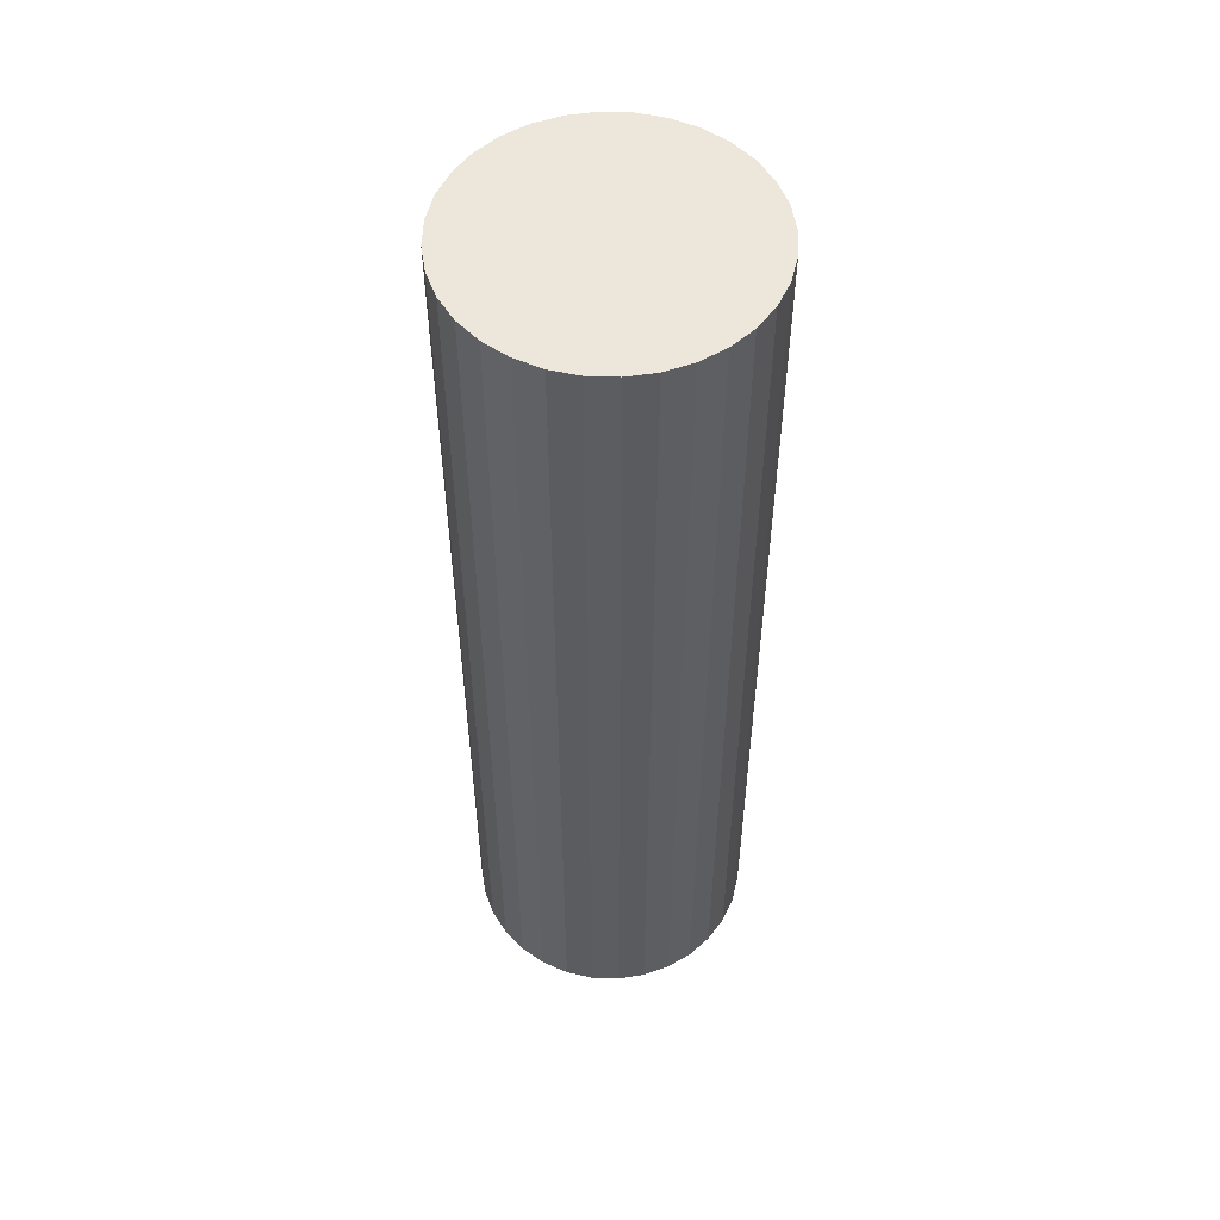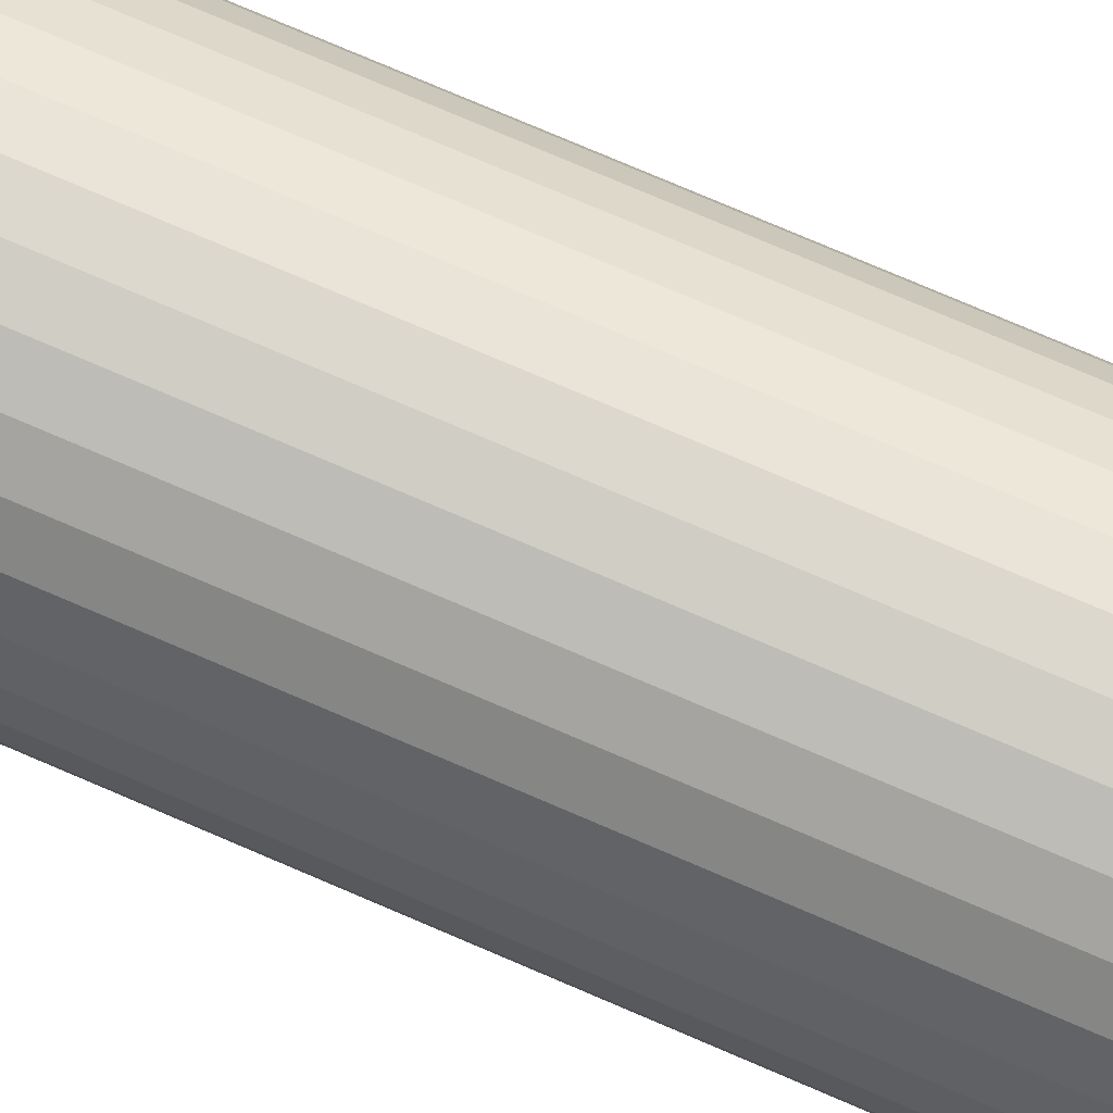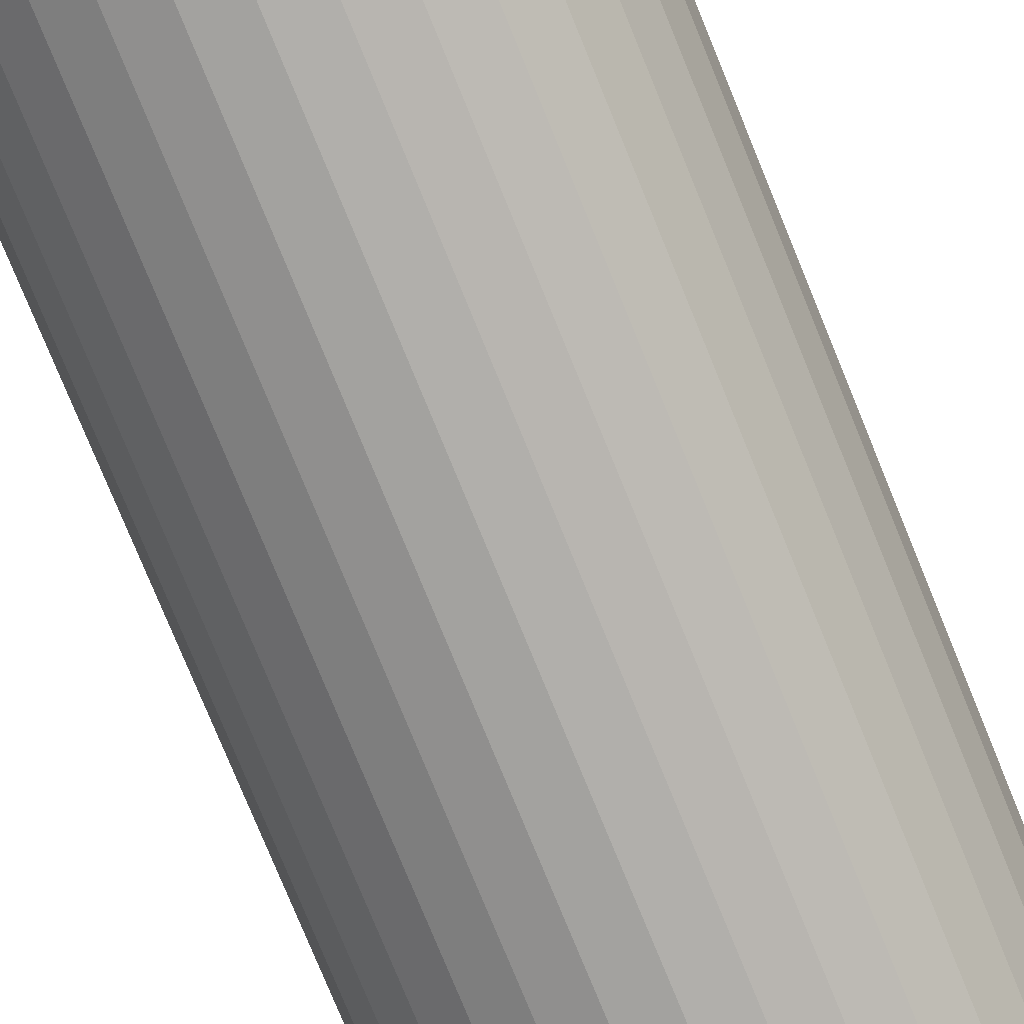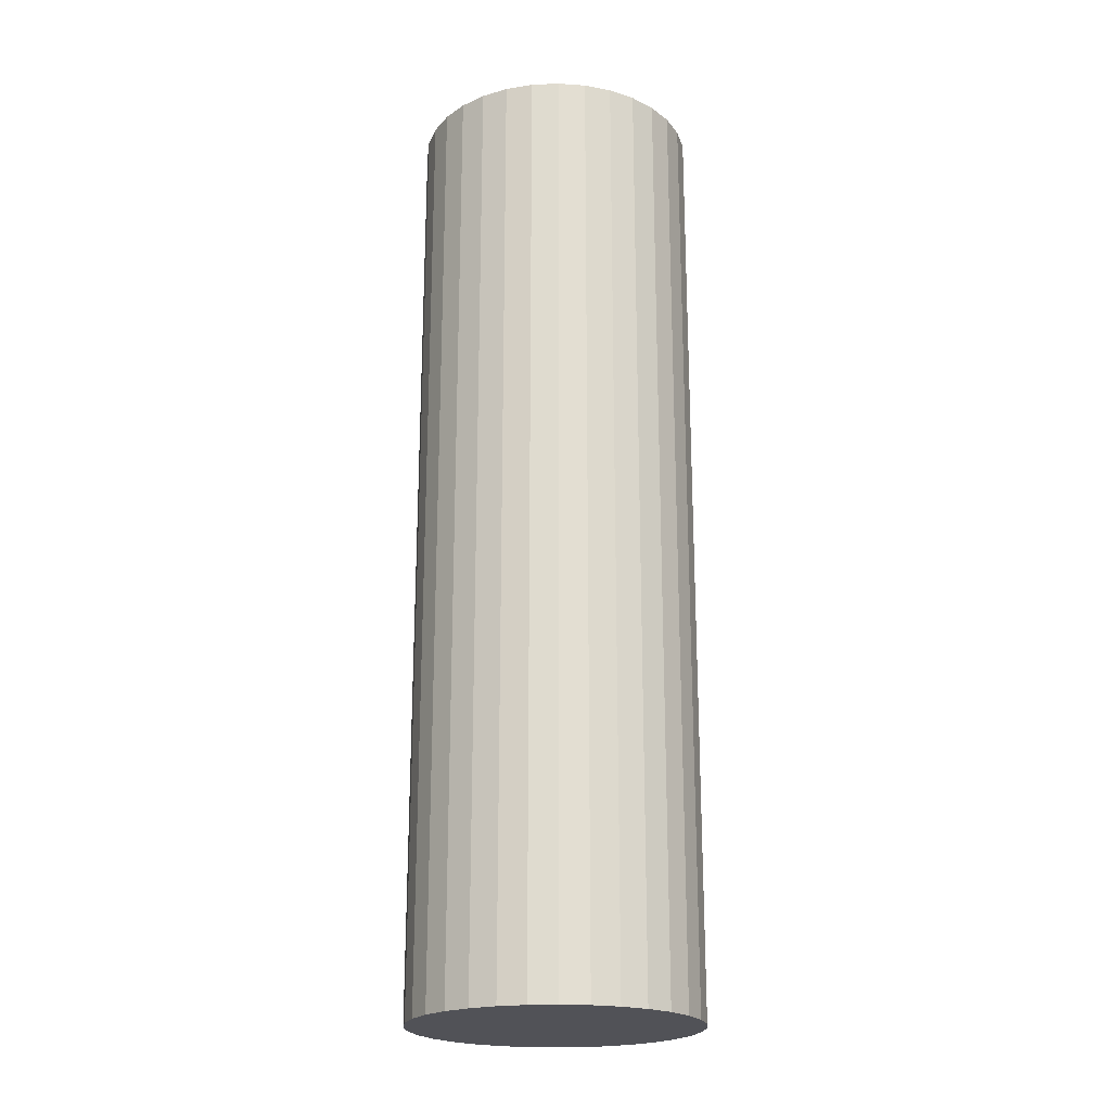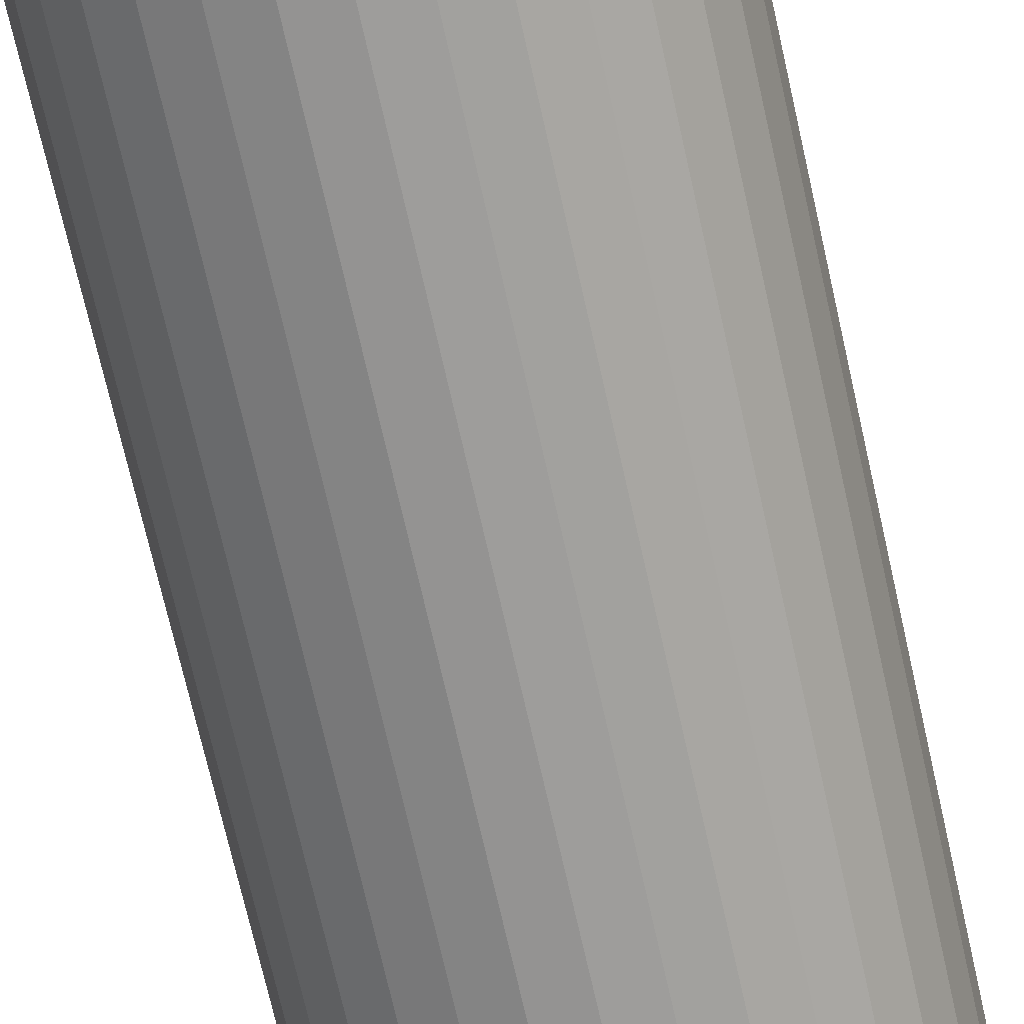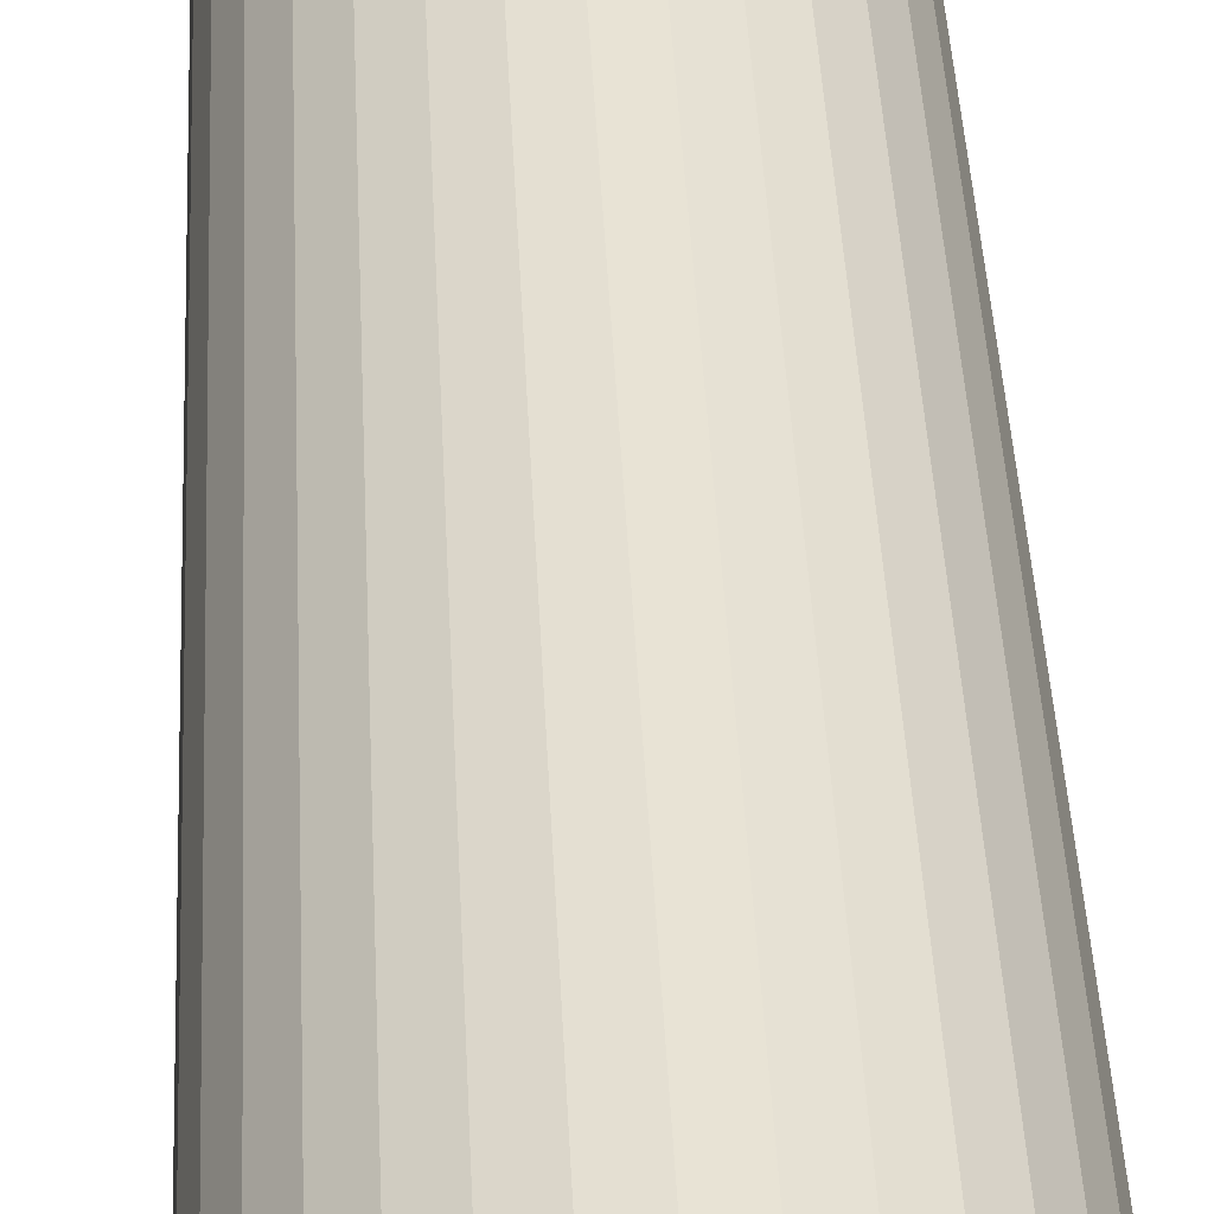
<metadata>
{"format":"obj","ext":"obj","renderer":"f3d","projection":"perspective","resolution":1024,"background":"white","views":[{"elev":53.7,"azim":64.0,"up":"+Y"},{"elev":77.8,"azim":113.1,"up":"+Z"},{"elev":-75.7,"azim":-157.9,"up":"+Z"},{"elev":-21.5,"azim":32.5,"up":"+Y"},{"elev":-68.9,"azim":12.5,"up":"+Z"},{"elev":40.2,"azim":-2.6,"up":"+Z"}]}
</metadata>
<code>
o Cylinder
v 0 -0.5 -0.15
v 0 0.5 -0.15
v 0.02926 -0.5 -0.1471
v 0.02926 0.5 -0.1471
v 0.0574 -0.5 -0.1386
v 0.0574 0.5 -0.1386
v 0.08334 -0.5 -0.1247
v 0.08334 0.5 -0.1247
v 0.1061 -0.5 -0.1061
v 0.1061 0.5 -0.1061
v 0.1247 -0.5 -0.08334
v 0.1247 0.5 -0.08334
v 0.1386 -0.5 -0.0574
v 0.1386 0.5 -0.0574
v 0.1471 -0.5 -0.02926
v 0.1471 0.5 -0.02926
v 0.15 -0.5 -0
v 0.15 0.5 -0
v 0.1471 -0.5 0.02926
v 0.1471 0.5 0.02926
v 0.1386 -0.5 0.0574
v 0.1386 0.5 0.0574
v 0.1247 -0.5 0.08334
v 0.1247 0.5 0.08334
v 0.1061 -0.5 0.1061
v 0.1061 0.5 0.1061
v 0.08334 -0.5 0.1247
v 0.08334 0.5 0.1247
v 0.0574 -0.5 0.1386
v 0.0574 0.5 0.1386
v 0.02926 -0.5 0.1471
v 0.02926 0.5 0.1471
v -0 -0.5 0.15
v -0 0.5 0.15
v -0.02926 -0.5 0.1471
v -0.02926 0.5 0.1471
v -0.0574 -0.5 0.1386
v -0.0574 0.5 0.1386
v -0.08334 -0.5 0.1247
v -0.08334 0.5 0.1247
v -0.1061 -0.5 0.1061
v -0.1061 0.5 0.1061
v -0.1247 -0.5 0.08334
v -0.1247 0.5 0.08334
v -0.1386 -0.5 0.0574
v -0.1386 0.5 0.0574
v -0.1471 -0.5 0.02926
v -0.1471 0.5 0.02926
v -0.15 -0.5 -0
v -0.15 0.5 -0
v -0.1471 -0.5 -0.02926
v -0.1471 0.5 -0.02926
v -0.1386 -0.5 -0.0574
v -0.1386 0.5 -0.0574
v -0.1247 -0.5 -0.08334
v -0.1247 0.5 -0.08334
v -0.1061 -0.5 -0.1061
v -0.1061 0.5 -0.1061
v -0.08334 -0.5 -0.1247
v -0.08334 0.5 -0.1247
v -0.0574 -0.5 -0.1386
v -0.0574 0.5 -0.1386
v -0.02926 -0.5 -0.1471
v -0.02926 0.5 -0.1471
f 1 2 4 3
f 3 4 6 5
f 5 6 8 7
f 7 8 10 9
f 9 10 12 11
f 11 12 14 13
f 13 14 16 15
f 15 16 18 17
f 17 18 20 19
f 19 20 22 21
f 21 22 24 23
f 23 24 26 25
f 25 26 28 27
f 27 28 30 29
f 29 30 32 31
f 31 32 34 33
f 33 34 36 35
f 35 36 38 37
f 37 38 40 39
f 39 40 42 41
f 41 42 44 43
f 43 44 46 45
f 45 46 48 47
f 47 48 50 49
f 49 50 52 51
f 51 52 54 53
f 53 54 56 55
f 55 56 58 57
f 57 58 60 59
f 59 60 62 61
f 4 2 64 62 60 58 56 54 52 50 48 46 44 42 40 38 36 34 32 30 28 26 24 22 20 18 16 14 12 10 8 6
f 61 62 64 63
f 63 64 2 1
f 1 3 5 7 9 11 13 15 17 19 21 23 25 27 29 31 33 35 37 39 41 43 45 47 49 51 53 55 57 59 61 63

</code>
